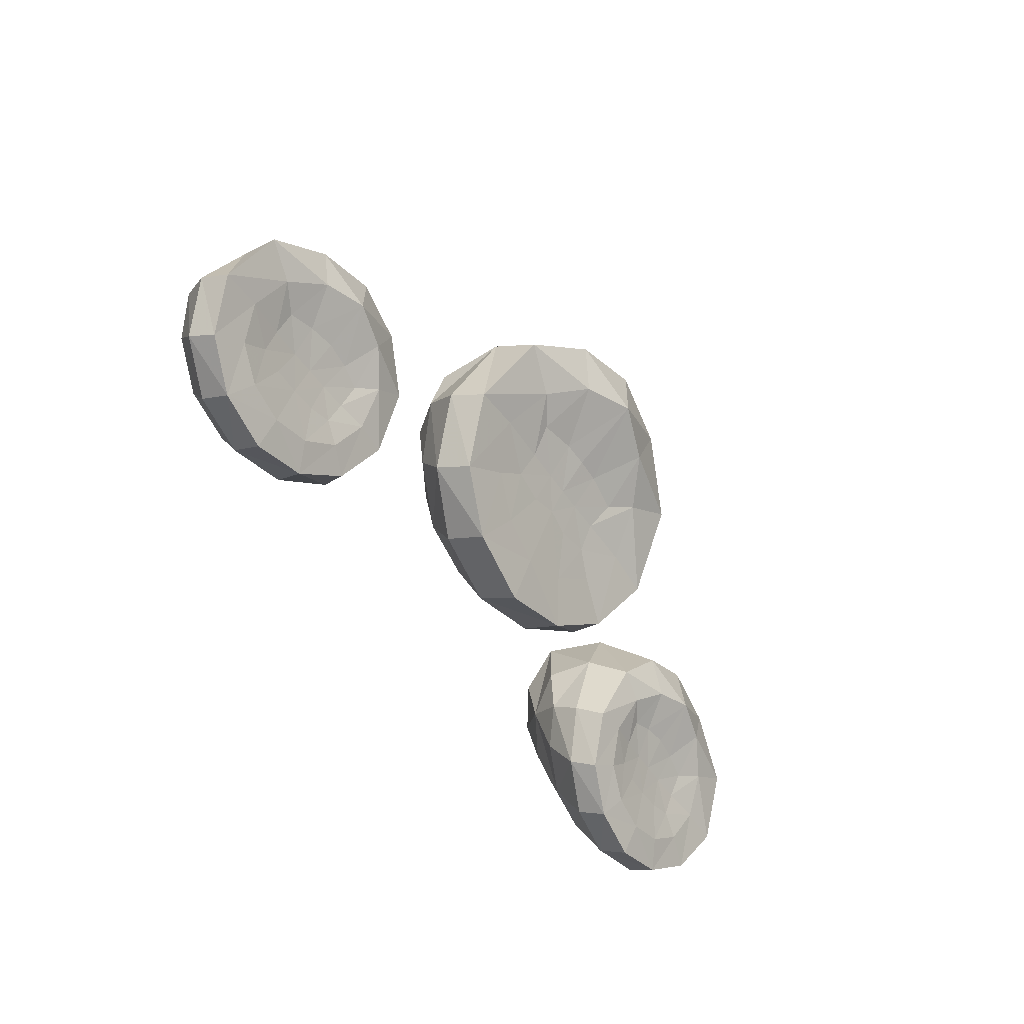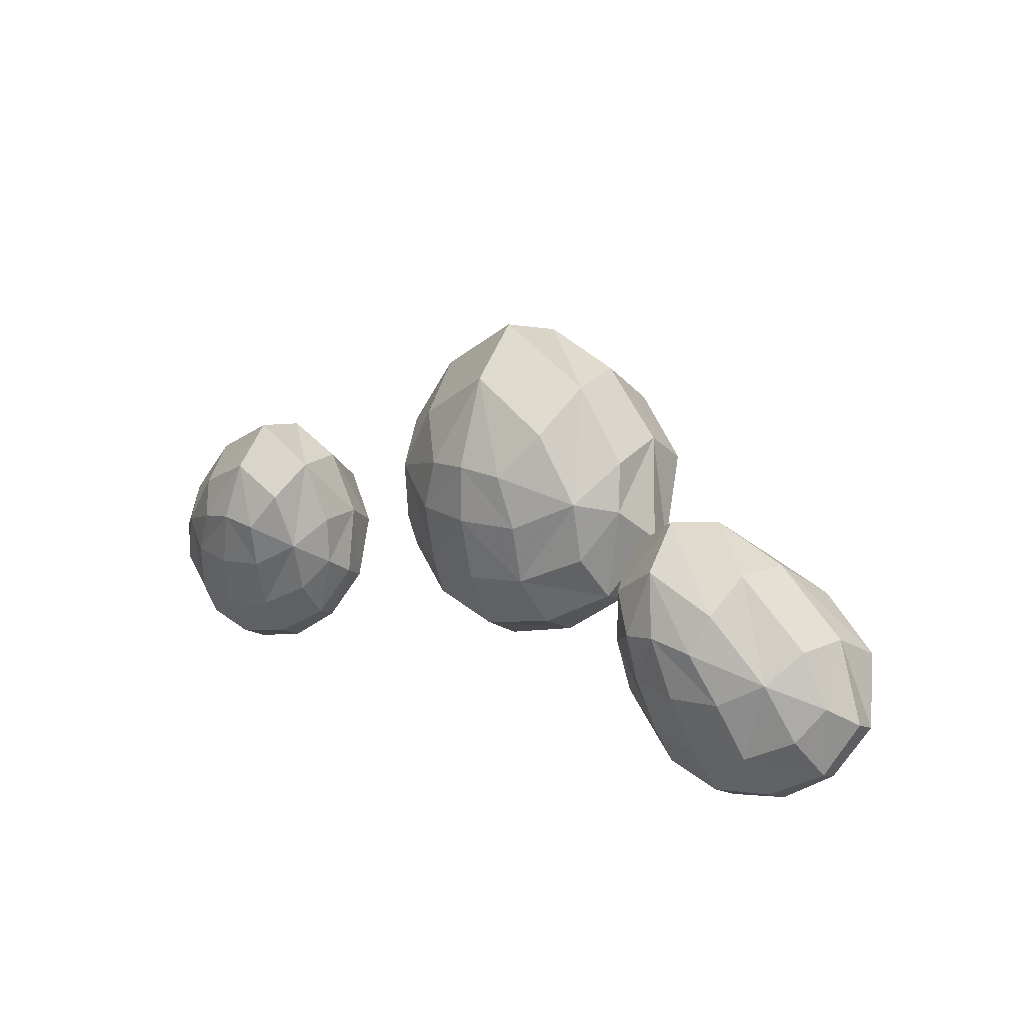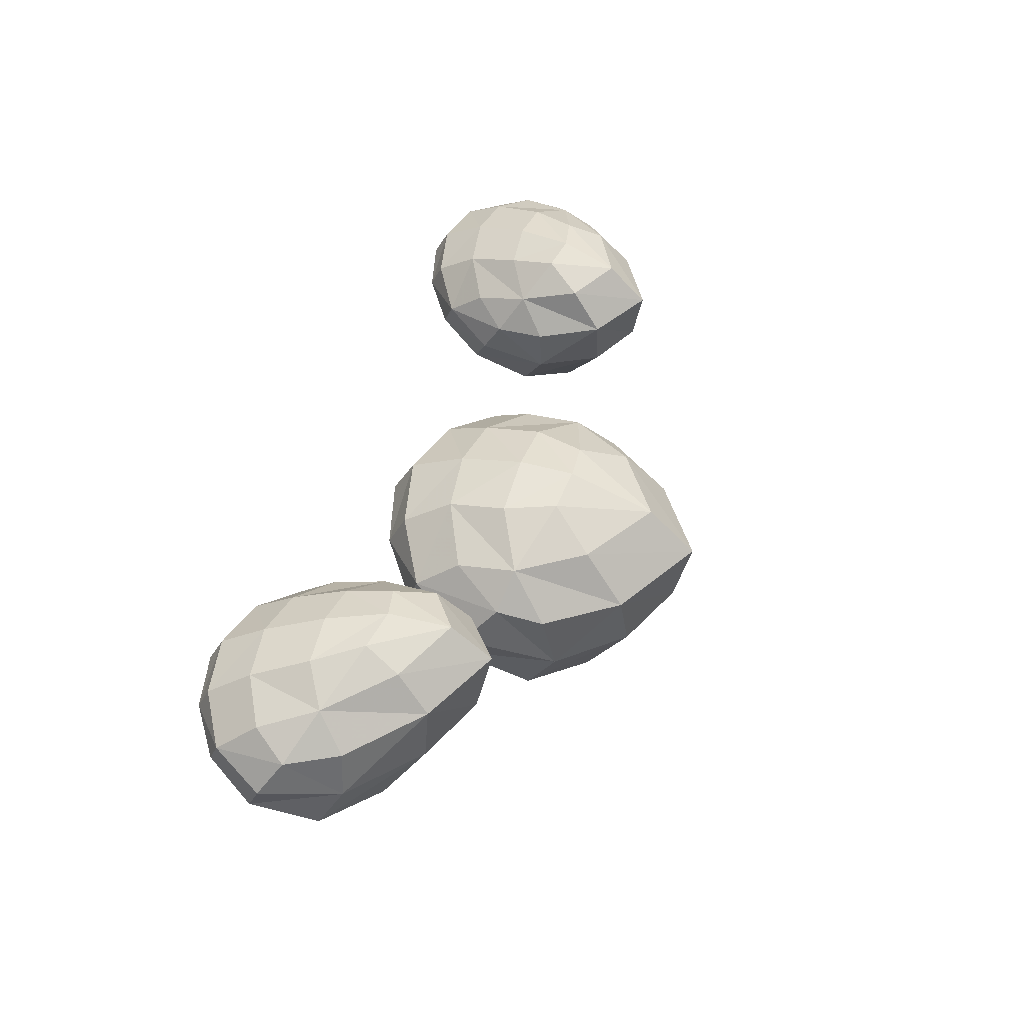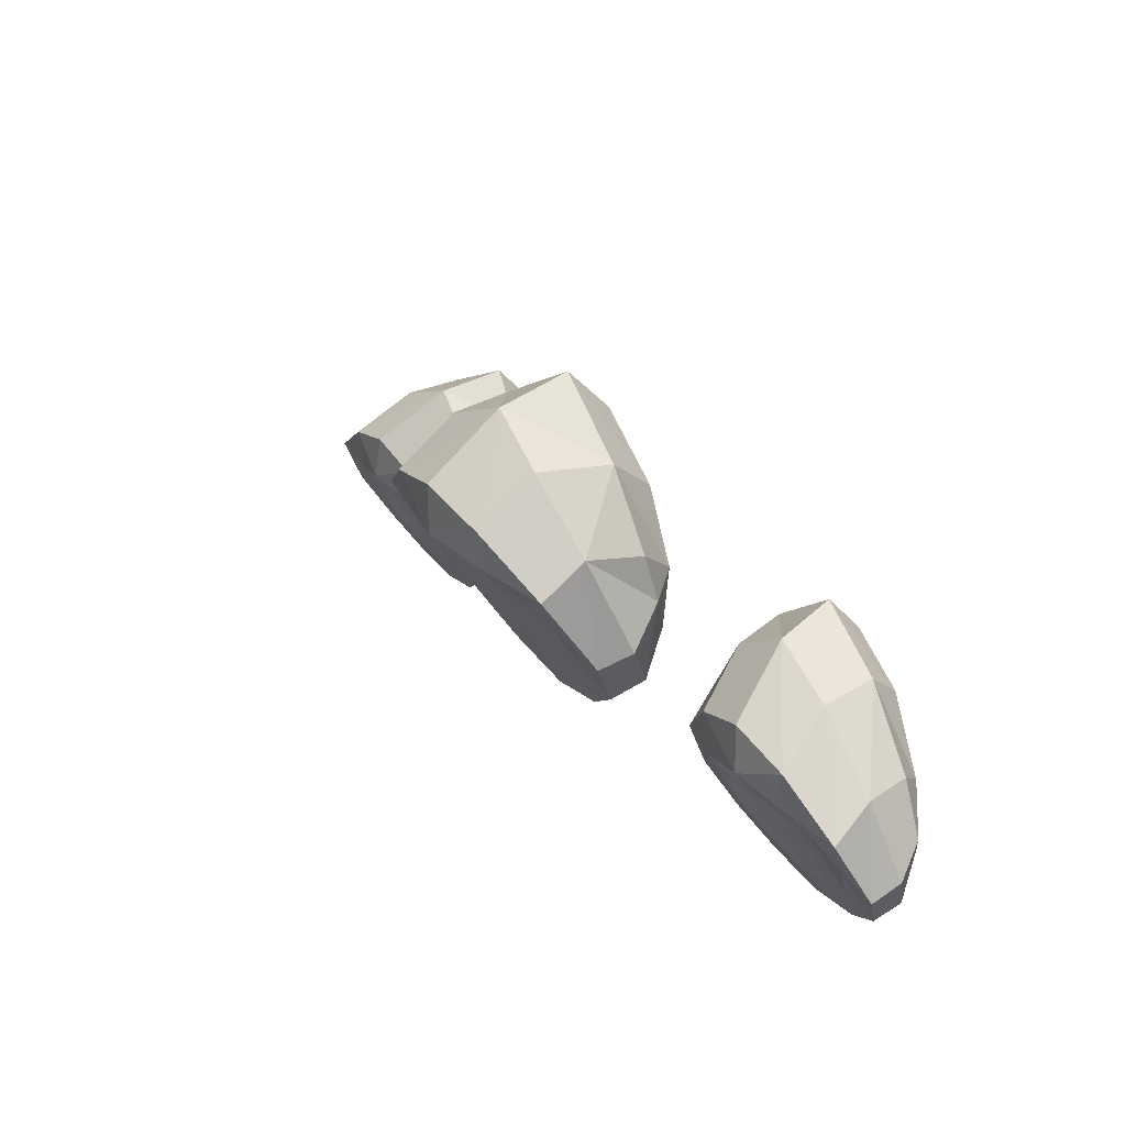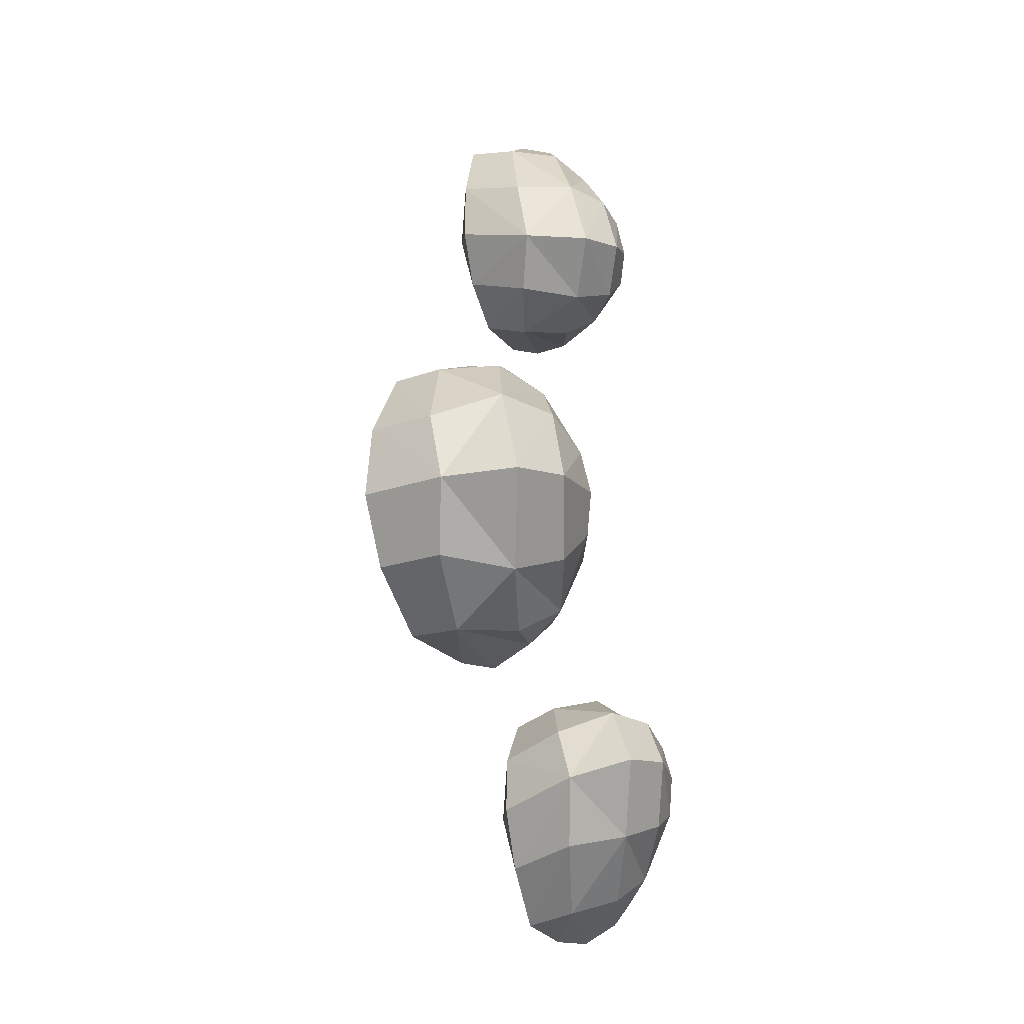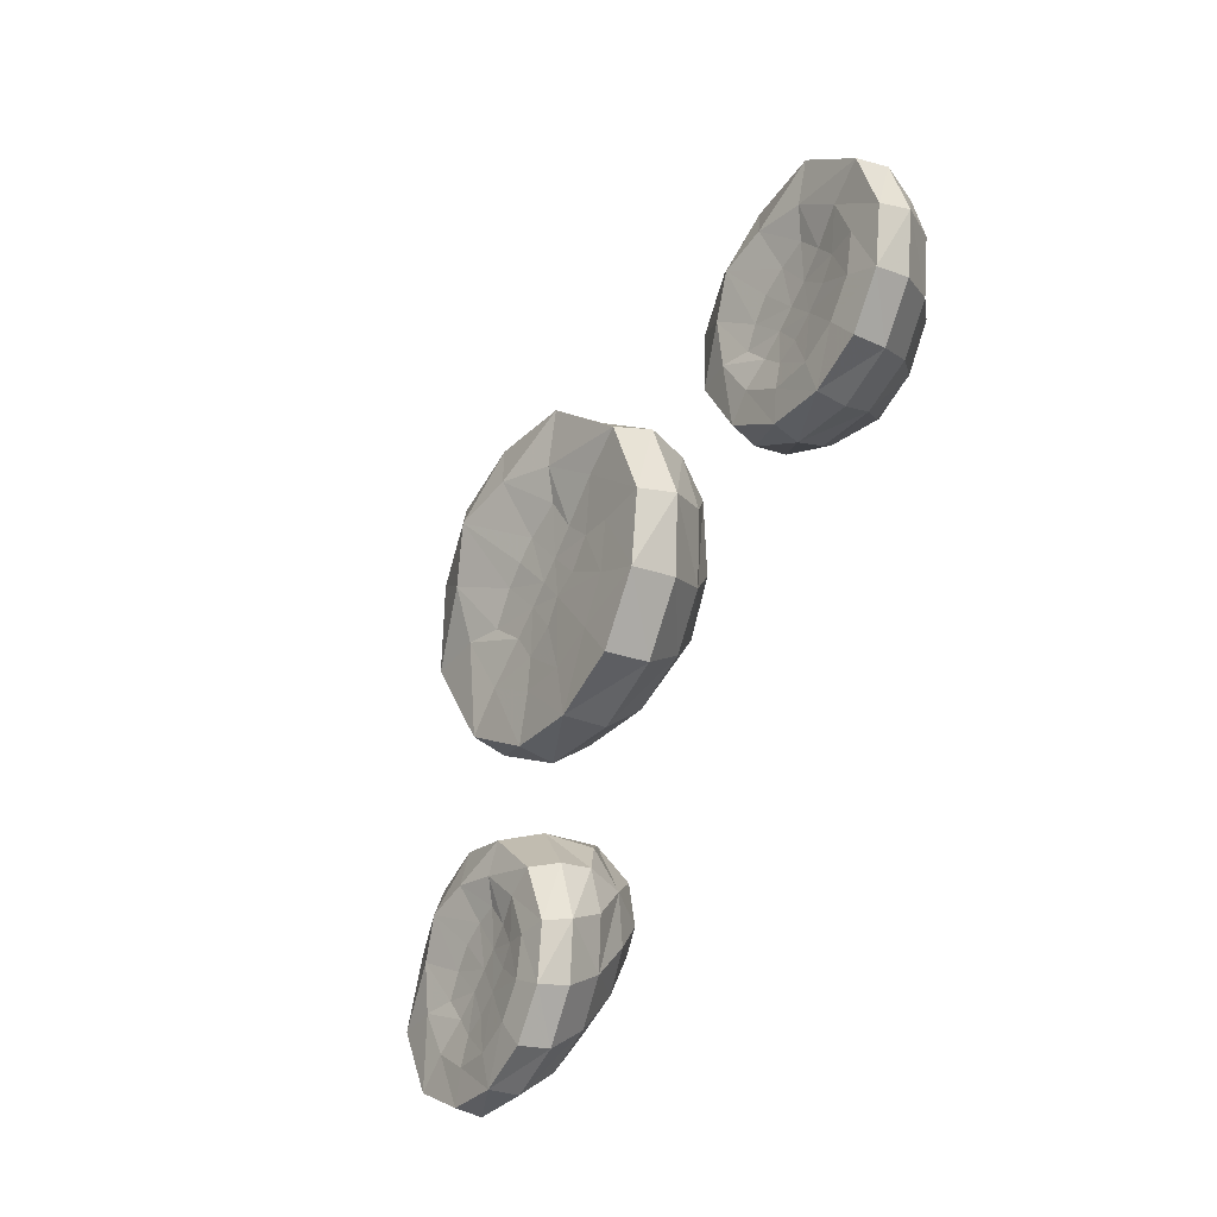
<metadata>
{"format":"obj","ext":"obj","renderer":"f3d","projection":"perspective","resolution":1024,"background":"white","views":[{"elev":-50.0,"azim":122.0,"up":"+Y"},{"elev":17.3,"azim":40.1,"up":"+Y"},{"elev":47.0,"azim":107.9,"up":"+Z"},{"elev":31.0,"azim":-123.2,"up":"+Y"},{"elev":77.9,"azim":-94.2,"up":"+Y"},{"elev":-74.3,"azim":-113.8,"up":"+Y"}]}
</metadata>
<code>
v -4.724 37.79 23.96
v -1.955 35.8 22.16
v -2.056 37.47 21.08
v -5.304 36.73 22.74
v -4.297 34.79 23.9
v -3.842 36.15 24.81
v -4.479 39.32 23.63
v -4.364 39.76 21.64
v -2.732 35.2 22.43
v -3.452 36.54 21.65
v -1.824 36.62 21.7
v -0.7861 36.62 21.71
v -0.8752 35.65 22.24
v -1.503 34.31 22.83
v -1.4 38.82 26.12
v -2.417 40.23 25.24
v -3.725 38.1 25.08
v -1.938 37.15 25.99
v -2.895 37.97 20.56
v -1.733 38.9 19.58
v -0.8253 37.67 20.95
v 0 39.37 19.02
v 0 37.66 20.92
v 0 36.62 21.71
v 0 35.84 22.15
v 0 33.87 23.01
v 0 32.4 23.62
v -2.311 33.04 23.39
v 0 33.14 24.94
v -2.355 33.68 24.69
v -4.069 34.37 22.78
v -4.998 36.34 21.67
v -4.332 38.79 20.15
v -2.263 41.75 21.28
v -2.273 40.38 19.33
v 0 42.81 21.52
v 0 41.02 19.02
v -2.854 41.59 23.61
v 0 43.35 23.9
v 0 41.79 25.38
v 0 38.96 26.35
v 0 37.12 26.35
v -1.95 35.23 25.6
v 0 35 25.86
v 4.724 37.79 23.96
v 1.955 35.8 22.16
v 2.056 37.47 21.08
v 5.304 36.73 22.74
v 4.297 34.79 23.9
v 3.842 36.15 24.81
v 4.479 39.32 23.63
v 4.364 39.76 21.64
v 2.732 35.2 22.43
v 3.452 36.54 21.65
v 1.824 36.62 21.7
v 0.7861 36.62 21.71
v 0.8752 35.65 22.24
v 1.503 34.31 22.83
v 1.4 38.82 26.12
v 2.417 40.23 25.24
v 3.725 38.1 25.08
v 1.938 37.15 25.99
v 2.895 37.97 20.56
v 1.733 38.9 19.58
v 0.8253 37.67 20.95
v 2.311 33.04 23.39
v 2.355 33.68 24.69
v 4.069 34.37 22.78
v 4.998 36.34 21.67
v 4.332 38.79 20.15
v 2.263 41.75 21.28
v 2.273 40.38 19.33
v 2.854 41.59 23.61
v 1.95 35.23 25.6
v -14.03 34.18 26.2
v -12.03 32.63 24.69
v -11.92 34.04 23.99
v -14.59 33.5 25.19
v -13.91 31.96 25.94
v -13.4 33.14 26.81
v -13.23 35.78 26.28
v -13.54 35.81 24.73
v -12.79 32.12 24.81
v -13.18 33.21 24.28
v -11.99 33.32 24.4
v -11.05 33.37 24.43
v -11.28 32.49 24.77
v -11.8 31.45 25.1
v -10.57 35.64 28.28
v -10.94 36.77 27.78
v -12.59 34.88 27.32
v -11.38 34.14 27.94
v -12.74 34.41 23.58
v -11.62 35.22 23
v -11.08 34.26 23.87
v -10.27 35.54 22.67
v -10.23 34.35 23.79
v -10.32 33.4 24.42
v -10.46 32.47 24.78
v -10.59 31.2 25.19
v -10.62 30.26 25.71
v -12.36 30.63 25.55
v -10.59 30.76 26.66
v -12.4 31.08 26.49
v -13.75 31.59 25.08
v -14.47 33.09 24.27
v -13.84 35.03 23.33
v -11.4 37.69 24.76
v -11.96 36.43 22.95
v -9.249 38.62 24.92
v -10.05 37 22.8
v -11.23 37.77 26.61
v -8.849 39.02 26.9
v -8.921 37.75 28.03
v -9.32 35.88 28.44
v -9.871 34.03 28.15
v -12 32.4 27.33
v -10.36 32.19 27.52
v -6.561 34.2 26.09
v -8.942 32.64 24.66
v -8.716 34.04 23.94
v -6.524 33.62 25.15
v -7.315 32.06 25.89
v -7.325 33.2 26.72
v -6.549 35.78 26.16
v -6.698 35.77 24.66
v -8.355 32.15 24.77
v -7.856 33.23 24.22
v -8.796 33.33 24.35
v -9.619 33.37 24.41
v -9.657 32.49 24.75
v -9.37 31.46 25.08
v -8.279 35.65 28.23
v -7.527 36.78 27.71
v -7.181 34.92 27.22
v -8.428 34.16 27.89
v -8.052 34.42 23.53
v -8.97 35.22 22.97
v -9.422 34.26 23.84
v -8.914 30.7 25.54
v -8.794 31.13 26.45
v -7.562 31.69 25.06
v -6.864 33.18 24.28
v -7.172 35.02 23.41
v -7.673 37.67 24.68
v -8.382 36.41 22.95
v -7.187 37.78 26.52
v -8.741 32.43 27.29
v 14.03 34.18 26.2
v 12.03 32.63 24.69
v 11.92 34.04 23.99
v 14.59 33.5 25.19
v 13.91 31.96 25.94
v 13.4 33.14 26.81
v 13.23 35.78 26.28
v 13.54 35.81 24.73
v 12.79 32.12 24.81
v 13.18 33.21 24.28
v 11.99 33.32 24.4
v 11.05 33.37 24.43
v 11.28 32.49 24.77
v 11.8 31.45 25.1
v 10.57 35.64 28.28
v 10.94 36.77 27.78
v 12.59 34.88 27.32
v 11.38 34.14 27.94
v 12.74 34.41 23.58
v 11.62 35.22 23
v 11.08 34.26 23.87
v 10.27 35.54 22.67
v 10.23 34.35 23.79
v 10.32 33.4 24.42
v 10.46 32.47 24.78
v 10.59 31.2 25.19
v 10.62 30.26 25.71
v 12.36 30.63 25.55
v 10.59 30.76 26.66
v 12.4 31.08 26.49
v 13.75 31.59 25.08
v 14.47 33.09 24.27
v 13.84 35.03 23.33
v 11.4 37.69 24.76
v 11.96 36.43 22.95
v 9.249 38.62 24.92
v 10.05 37 22.8
v 11.23 37.77 26.61
v 8.849 39.02 26.9
v 8.921 37.75 28.03
v 9.32 35.88 28.44
v 9.871 34.03 28.15
v 12 32.4 27.33
v 10.36 32.19 27.52
v 6.561 34.2 26.09
v 8.942 32.64 24.66
v 8.716 34.04 23.94
v 6.524 33.62 25.15
v 7.315 32.06 25.89
v 7.325 33.2 26.72
v 6.549 35.78 26.16
v 6.698 35.77 24.66
v 8.355 32.15 24.77
v 7.856 33.23 24.22
v 8.796 33.33 24.35
v 9.619 33.37 24.41
v 9.657 32.49 24.75
v 9.37 31.46 25.08
v 8.279 35.65 28.23
v 7.527 36.78 27.71
v 7.181 34.92 27.22
v 8.428 34.16 27.89
v 8.052 34.42 23.53
v 8.97 35.22 22.97
v 9.422 34.26 23.84
v 8.914 30.7 25.54
v 8.794 31.13 26.45
v 7.562 31.69 25.06
v 6.864 33.18 24.28
v 7.172 35.02 23.41
v 7.673 37.67 24.68
v 8.382 36.41 22.95
v 7.187 37.78 26.52
v 8.741 32.43 27.29
g Group61952
f 1 4 5 6
f 1 7 8 4
f 2 9 10 11
f 2 11 12 13
f 2 13 14 9
f 15 16 17 18
f 3 19 20 21
f 3 21 12 11
f 21 20 22 23
f 24 12 21 23
f 25 13 12 24
f 25 26 14 13
f 26 27 28 14
f 28 27 29 30
f 28 30 5 31
f 28 31 9 14
f 31 5 4 32
f 31 32 10 9
f 32 4 8 33
f 32 33 19 10
f 33 8 34 35
f 33 35 20 19
f 35 34 36 37
f 35 37 22 20
f 36 34 38 39
f 39 38 16 40
f 40 16 15 41
f 41 15 18 42
f 42 18 43 44
f 44 43 30 29
f 43 18 17 6
f 43 6 5 30
f 38 7 17 16
f 38 34 8 7
f 19 3 11 10
f 17 7 1 6
f 45 50 49 48
f 45 48 52 51
f 46 55 54 53
f 46 57 56 55
f 46 53 58 57
f 59 62 61 60
f 47 65 64 63
f 47 55 56 65
f 65 23 22 64
f 24 23 65 56
f 25 24 56 57
f 25 57 58 26
f 26 58 66 27
f 66 67 29 27
f 66 68 49 67
f 66 58 53 68
f 68 69 48 49
f 68 53 54 69
f 69 70 52 48
f 69 54 63 70
f 70 72 71 52
f 70 63 64 72
f 72 37 36 71
f 72 64 22 37
f 36 39 73 71
f 39 40 60 73
f 40 41 59 60
f 41 42 62 59
f 42 44 74 62
f 44 29 67 74
f 74 50 61 62
f 74 67 49 50
f 73 60 61 51
f 73 51 52 71
f 63 54 55 47
f 61 50 45 51
f 75 78 79 80
f 75 81 82 78
f 76 83 84 85
f 76 85 86 87
f 76 87 88 83
f 89 90 91 92
f 77 93 94 95
f 77 95 86 85
f 95 94 96 97
f 98 86 95 97
f 99 87 86 98
f 99 100 88 87
f 100 101 102 88
f 102 101 103 104
f 102 104 79 105
f 102 105 83 88
f 105 79 78 106
f 105 106 84 83
f 106 78 82 107
f 106 107 93 84
f 107 82 108 109
f 107 109 94 93
f 109 108 110 111
f 109 111 96 94
f 110 108 112 113
f 113 112 90 114
f 114 90 89 115
f 115 89 92 116
f 116 92 117 118
f 118 117 104 103
f 117 92 91 80
f 117 80 79 104
f 112 81 91 90
f 112 108 82 81
f 93 77 85 84
f 91 81 75 80
f 119 124 123 122
f 119 122 126 125
f 120 129 128 127
f 120 131 130 129
f 120 127 132 131
f 133 136 135 134
f 121 139 138 137
f 121 129 130 139
f 139 97 96 138
f 98 97 139 130
f 99 98 130 131
f 99 131 132 100
f 100 132 140 101
f 140 141 103 101
f 140 142 123 141
f 140 132 127 142
f 142 143 122 123
f 142 127 128 143
f 143 144 126 122
f 143 128 137 144
f 144 146 145 126
f 144 137 138 146
f 146 111 110 145
f 146 138 96 111
f 110 113 147 145
f 113 114 134 147
f 114 115 133 134
f 115 116 136 133
f 116 118 148 136
f 118 103 141 148
f 148 124 135 136
f 148 141 123 124
f 147 134 135 125
f 147 125 126 145
f 137 128 129 121
f 135 124 119 125
f 149 154 153 152
f 149 152 156 155
f 150 159 158 157
f 150 161 160 159
f 150 157 162 161
f 163 166 165 164
f 151 169 168 167
f 151 159 160 169
f 169 171 170 168
f 172 171 169 160
f 173 172 160 161
f 173 161 162 174
f 174 162 176 175
f 176 178 177 175
f 176 179 153 178
f 176 162 157 179
f 179 180 152 153
f 179 157 158 180
f 180 181 156 152
f 180 158 167 181
f 181 183 182 156
f 181 167 168 183
f 183 185 184 182
f 183 168 170 185
f 184 187 186 182
f 187 188 164 186
f 188 189 163 164
f 189 190 166 163
f 190 192 191 166
f 192 177 178 191
f 191 154 165 166
f 191 178 153 154
f 186 164 165 155
f 186 155 156 182
f 167 158 159 151
f 165 154 149 155
f 193 196 197 198
f 193 199 200 196
f 194 201 202 203
f 194 203 204 205
f 194 205 206 201
f 207 208 209 210
f 195 211 212 213
f 195 213 204 203
f 213 212 170 171
f 172 204 213 171
f 173 205 204 172
f 173 174 206 205
f 174 175 214 206
f 214 175 177 215
f 214 215 197 216
f 214 216 201 206
f 216 197 196 217
f 216 217 202 201
f 217 196 200 218
f 217 218 211 202
f 218 200 219 220
f 218 220 212 211
f 220 219 184 185
f 220 185 170 212
f 184 219 221 187
f 187 221 208 188
f 188 208 207 189
f 189 207 210 190
f 190 210 222 192
f 192 222 215 177
f 222 210 209 198
f 222 198 197 215
f 221 199 209 208
f 221 219 200 199
f 211 195 203 202
f 209 199 193 198

</code>
